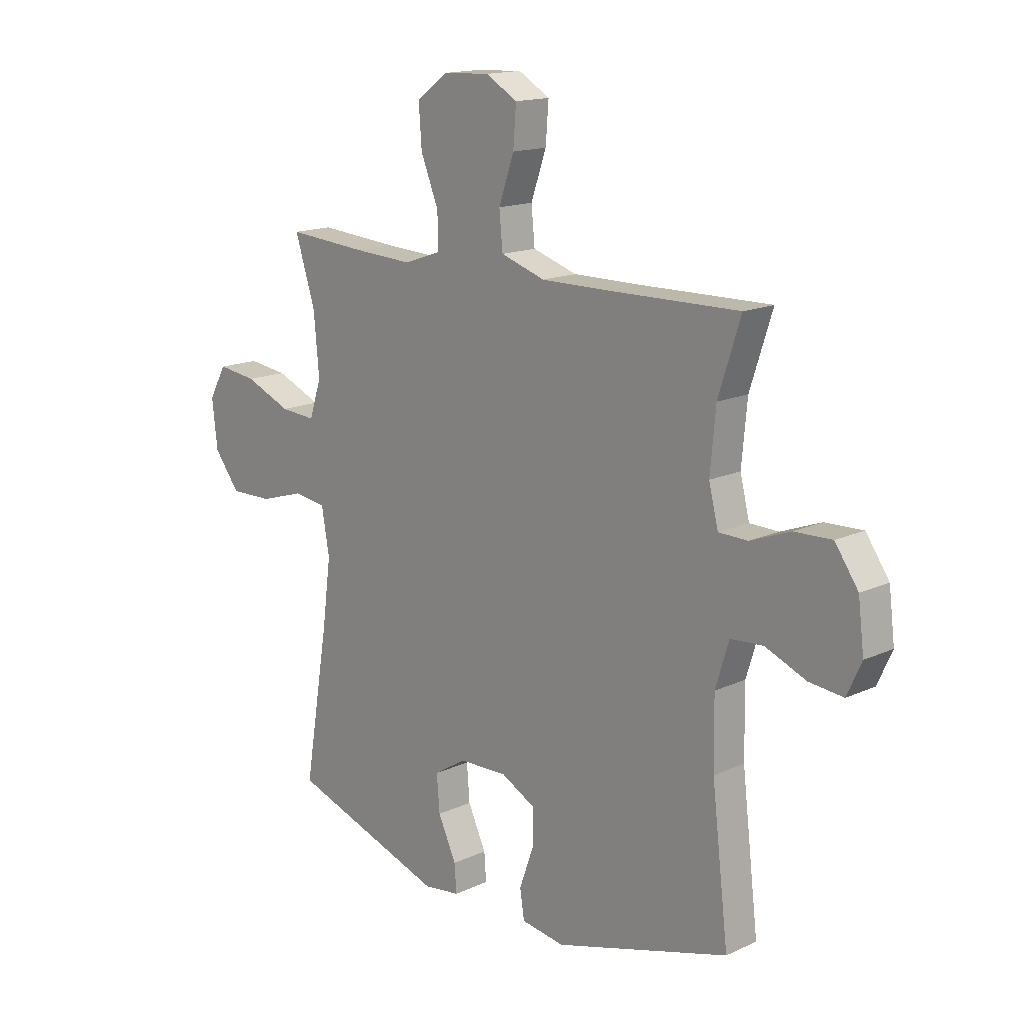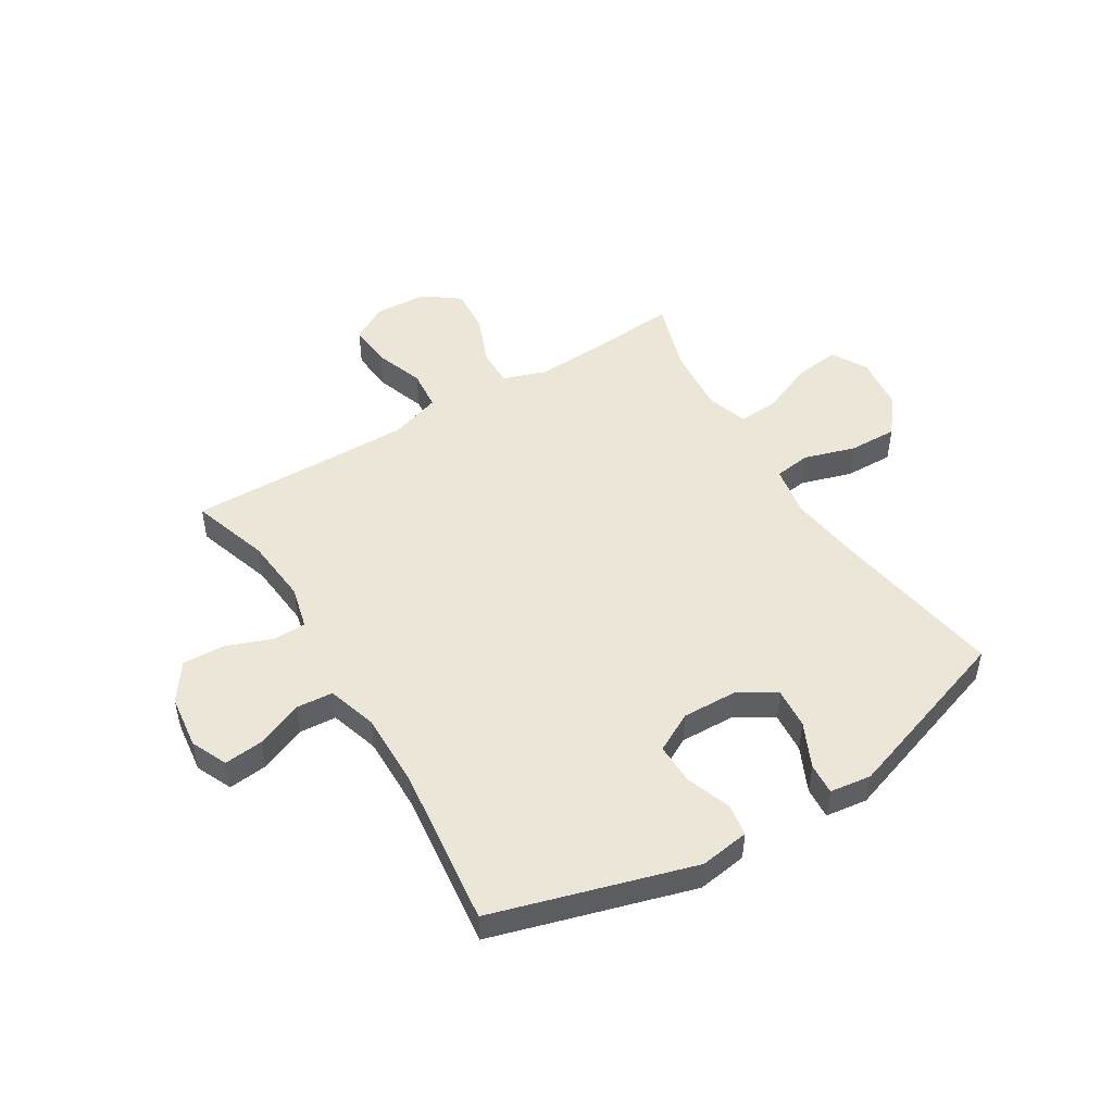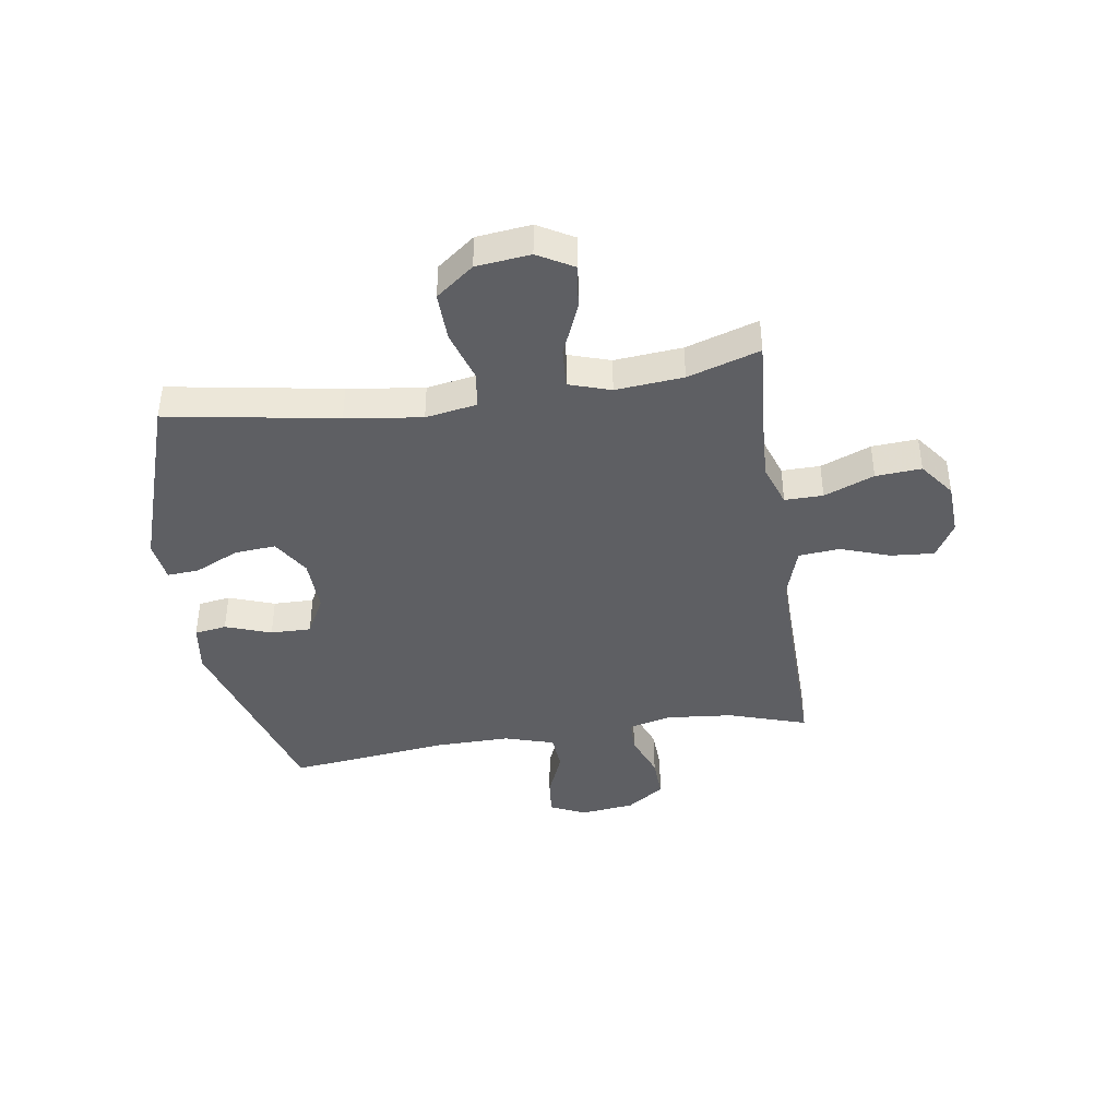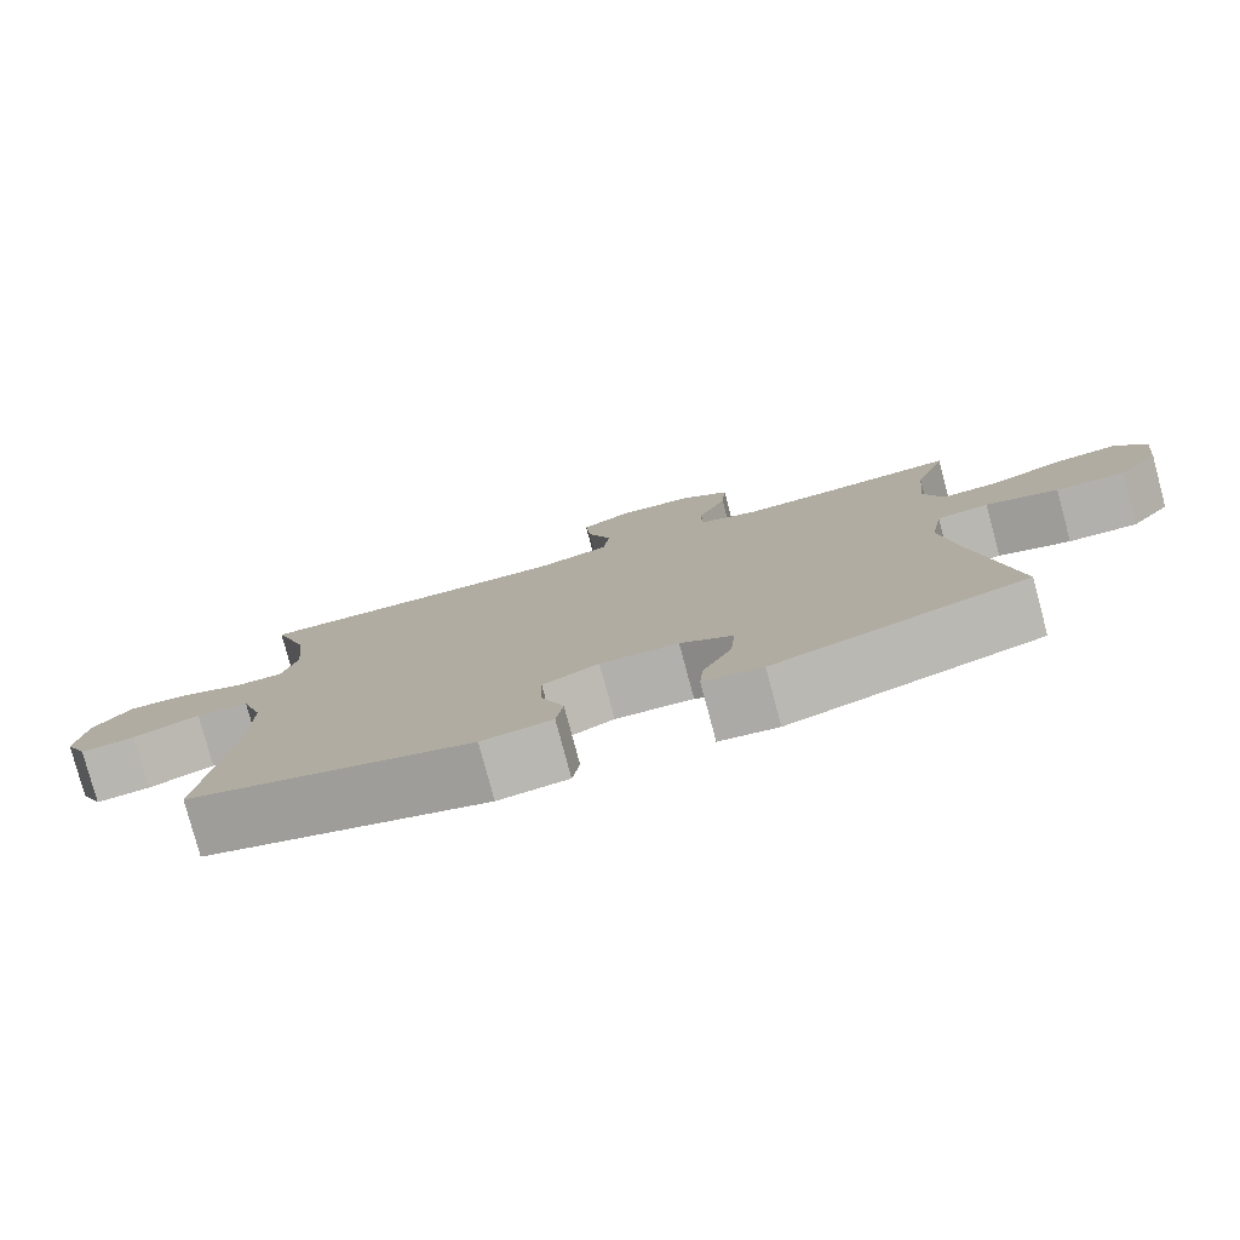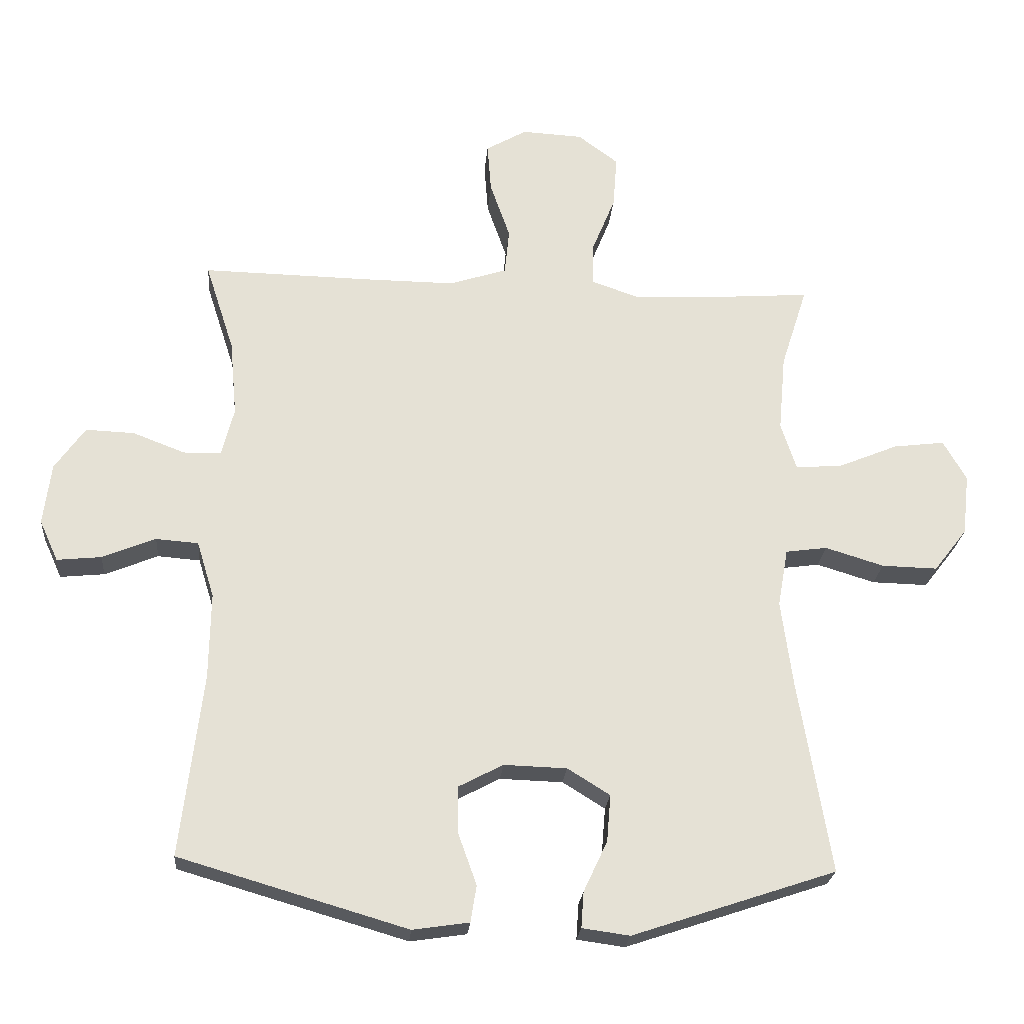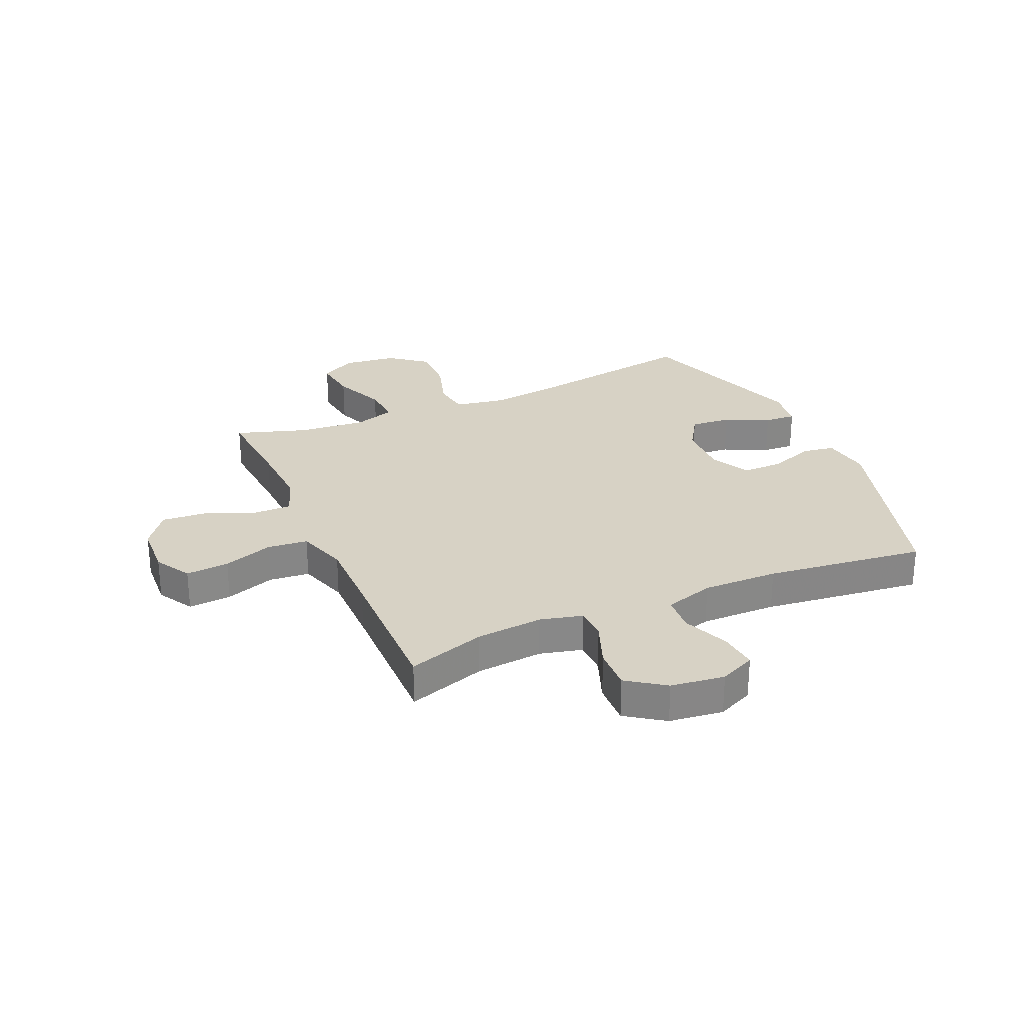
<metadata>
{"format":"obj","ext":"obj","renderer":"f3d","projection":"perspective","resolution":1024,"background":"white","views":[{"elev":15.5,"azim":46.0,"up":"+Z"},{"elev":49.2,"azim":148.5,"up":"+Y"},{"elev":-41.2,"azim":-81.4,"up":"+Y"},{"elev":-79.4,"azim":-165.0,"up":"+Z"},{"elev":-24.0,"azim":175.2,"up":"+Z"},{"elev":27.6,"azim":66.3,"up":"+Y"}]}
</metadata>
<code>
v 0.5 0.07 0.5
v 0.455 0.07 0.361
v 0.444 0.07 0.242
v 0.463 0.07 0.166
v 0.522 0.07 0.165
v 0.603 0.07 0.196
v 0.679 0.07 0.199
v 0.726 0.07 0.132
v 0.738 0.07 0.036
v 0.709 0.07 -0.028
v 0.64 0.07 -0.021
v 0.557 0.07 0.013
v 0.491 0.07 0.008
v 0.464 0.07 -0.08
v 0.466 0.07 -0.215
v 0.5 0.07 -0.5
v 0.145 0.07 -0.604
v 0.057 0.07 -0.591
v 0.048 0.07 -0.534
v 0.077 0.07 -0.453
v 0.078 0.07 -0.381
v 0.008 0.07 -0.344
v -0.09 0.07 -0.347
v -0.156 0.07 -0.388
v -0.15 0.07 -0.461
v -0.113 0.07 -0.54
v -0.109 0.07 -0.596
v -0.183 0.07 -0.606
v -0.5 0.07 -0.5
v -0.45 0.07 -0.199
v -0.432 0.07 -0.064
v -0.448 0.07 0.027
v -0.513 0.07 0.036
v -0.604 0.07 0.008
v -0.691 0.07 0.006
v -0.743 0.07 0.073
v -0.754 0.07 0.169
v -0.718 0.07 0.232
v -0.638 0.07 0.222
v -0.544 0.07 0.183
v -0.472 0.07 0.178
v -0.448 0.07 0.252
v -0.459 0.07 0.372
v -0.5 0.07 0.5
v -0.338 0.07 0.488
v -0.218 0.07 0.482
v -0.142 0.07 0.508
v -0.143 0.07 0.576
v -0.179 0.07 0.665
v -0.185 0.07 0.746
v -0.122 0.07 0.793
v -0.027 0.07 0.798
v 0.037 0.07 0.761
v 0.031 0.07 0.684
v 0 0.07 0.595
v 0.007 0.07 0.523
v 0.097 0.07 0.494
v 0.233 0.07 0.495
v 0.5 0 0.5
v 0.455 0 0.361
v 0.444 0 0.242
v 0.463 0 0.166
v 0.522 0 0.165
v 0.603 0 0.196
v 0.679 0 0.199
v 0.726 0 0.132
v 0.738 0 0.036
v 0.709 0 -0.028
v 0.64 0 -0.021
v 0.557 0 0.013
v 0.491 0 0.008
v 0.464 0 -0.08
v 0.466 0 -0.215
v 0.5 0 -0.5
v 0.145 0 -0.604
v 0.057 0 -0.591
v 0.048 0 -0.534
v 0.077 0 -0.453
v 0.078 0 -0.381
v 0.008 0 -0.344
v -0.09 0 -0.347
v -0.156 0 -0.388
v -0.15 0 -0.461
v -0.113 0 -0.54
v -0.109 0 -0.596
v -0.183 0 -0.606
v -0.5 0 -0.5
v -0.45 0 -0.199
v -0.432 0 -0.064
v -0.448 0 0.027
v -0.513 0 0.036
v -0.604 0 0.008
v -0.691 0 0.006
v -0.743 0 0.073
v -0.754 0 0.169
v -0.718 0 0.232
v -0.638 0 0.222
v -0.544 0 0.183
v -0.472 0 0.178
v -0.448 0 0.252
v -0.459 0 0.372
v -0.5 0 0.5
v -0.338 0 0.488
v -0.218 0 0.482
v -0.142 0 0.508
v -0.143 0 0.576
v -0.179 0 0.665
v -0.185 0 0.746
v -0.122 0 0.793
v -0.027 0 0.798
v 0.037 0 0.761
v 0.031 0 0.684
v 0 0 0.595
v 0.007 0 0.523
v 0.097 0 0.494
v 0.233 0 0.495
f 53 54 55
f 52 53 55
f 51 52 55
f 50 51 55
f 49 50 55
f 48 49 55
f 47 48 55 56
f 46 47 56 57
f 43 44 45
f 42 43 45 46
f 46 57 58
f 42 46 58
f 41 42 58
f 38 39 40
f 37 38 40
f 36 37 40
f 35 36 40
f 34 35 40
f 33 34 40
f 32 33 40 41
f 28 29 30
f 27 28 30
f 26 27 30
f 25 26 30
f 24 25 30 31
f 58 1 2
f 41 58 2
f 32 41 2
f 31 32 2
f 24 31 2
f 23 24 2
f 18 19 20
f 17 18 20
f 16 17 20
f 15 16 20
f 14 15 20 21
f 10 11 12
f 9 10 12
f 8 9 12
f 7 8 12
f 6 7 12
f 5 6 12
f 4 5 12 13
f 14 21 22
f 13 14 22
f 4 13 22
f 3 4 22
f 2 3 22 23
f 113 112 111
f 113 111 110
f 113 110 109
f 113 109 108
f 113 108 107
f 113 107 106
f 114 113 106 105
f 115 114 105 104
f 103 102 101
f 104 103 101 100
f 116 115 104
f 116 104 100
f 116 100 99
f 98 97 96
f 98 96 95
f 98 95 94
f 98 94 93
f 98 93 92
f 98 92 91
f 99 98 91 90
f 88 87 86
f 88 86 85
f 88 85 84
f 88 84 83
f 89 88 83 82
f 60 59 116
f 60 116 99
f 60 99 90
f 60 90 89
f 60 89 82
f 60 82 81
f 78 77 76
f 78 76 75
f 78 75 74
f 78 74 73
f 79 78 73 72
f 70 69 68
f 70 68 67
f 70 67 66
f 70 66 65
f 70 65 64
f 70 64 63
f 71 70 63 62
f 80 79 72
f 80 72 71
f 80 71 62
f 80 62 61
f 81 80 61 60
f 1 59 60 2
f 2 60 61 3
f 3 61 62 4
f 4 62 63 5
f 5 63 64 6
f 6 64 65 7
f 7 65 66 8
f 8 66 67 9
f 9 67 68 10
f 10 68 69 11
f 11 69 70 12
f 12 70 71 13
f 13 71 72 14
f 14 72 73 15
f 15 73 74 16
f 16 74 75 17
f 17 75 76 18
f 18 76 77 19
f 19 77 78 20
f 20 78 79 21
f 21 79 80 22
f 22 80 81 23
f 23 81 82 24
f 24 82 83 25
f 25 83 84 26
f 26 84 85 27
f 27 85 86 28
f 28 86 87 29
f 29 87 88 30
f 30 88 89 31
f 31 89 90 32
f 32 90 91 33
f 33 91 92 34
f 34 92 93 35
f 35 93 94 36
f 36 94 95 37
f 37 95 96 38
f 38 96 97 39
f 39 97 98 40
f 40 98 99 41
f 41 99 100 42
f 42 100 101 43
f 43 101 102 44
f 44 102 103 45
f 45 103 104 46
f 46 104 105 47
f 47 105 106 48
f 48 106 107 49
f 49 107 108 50
f 50 108 109 51
f 51 109 110 52
f 52 110 111 53
f 53 111 112 54
f 54 112 113 55
f 55 113 114 56
f 56 114 115 57
f 57 115 116 58
f 58 116 59 1

</code>
